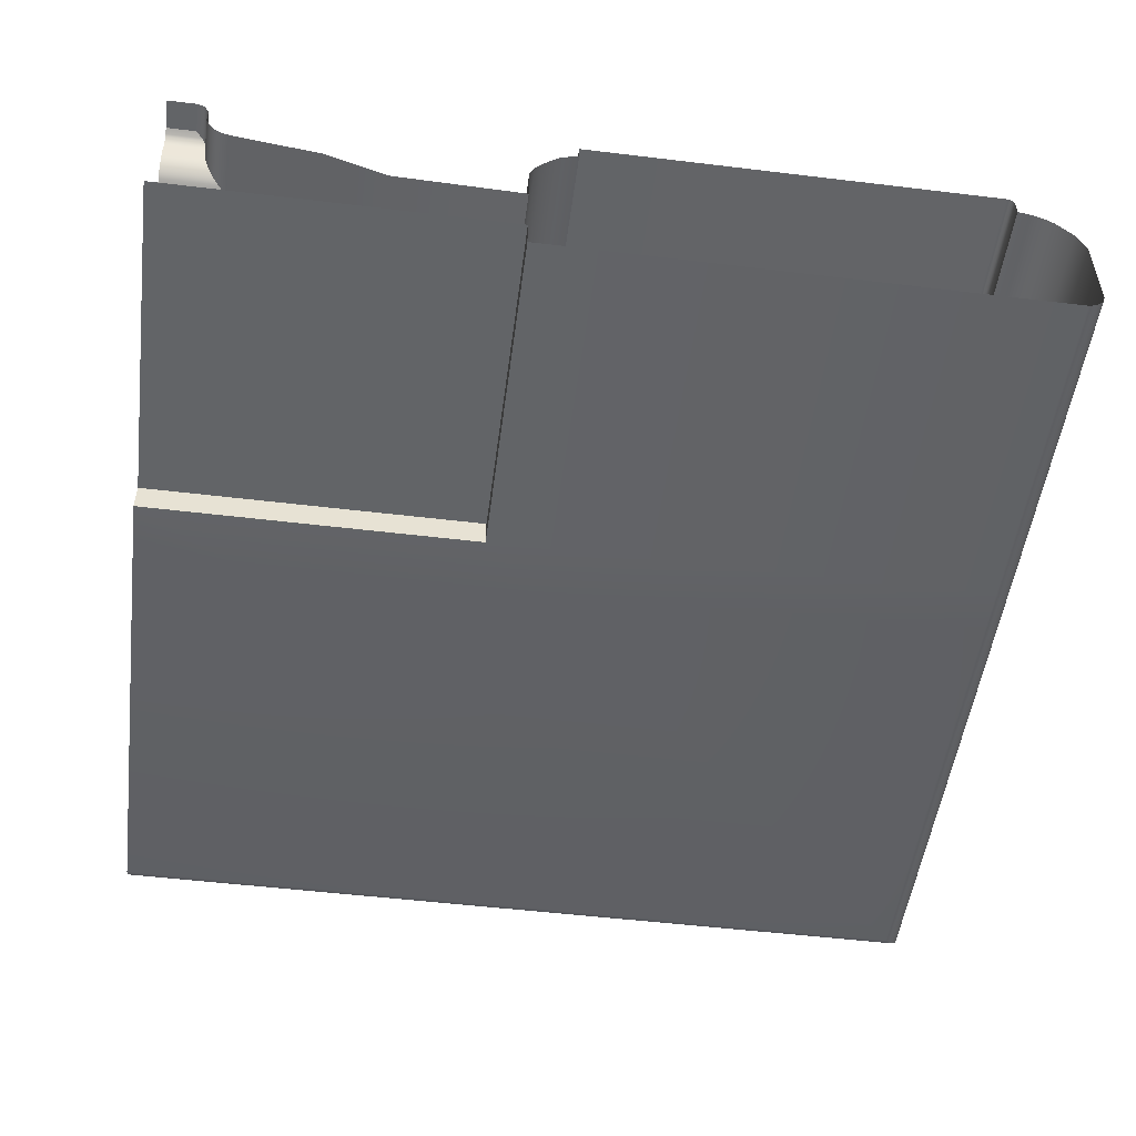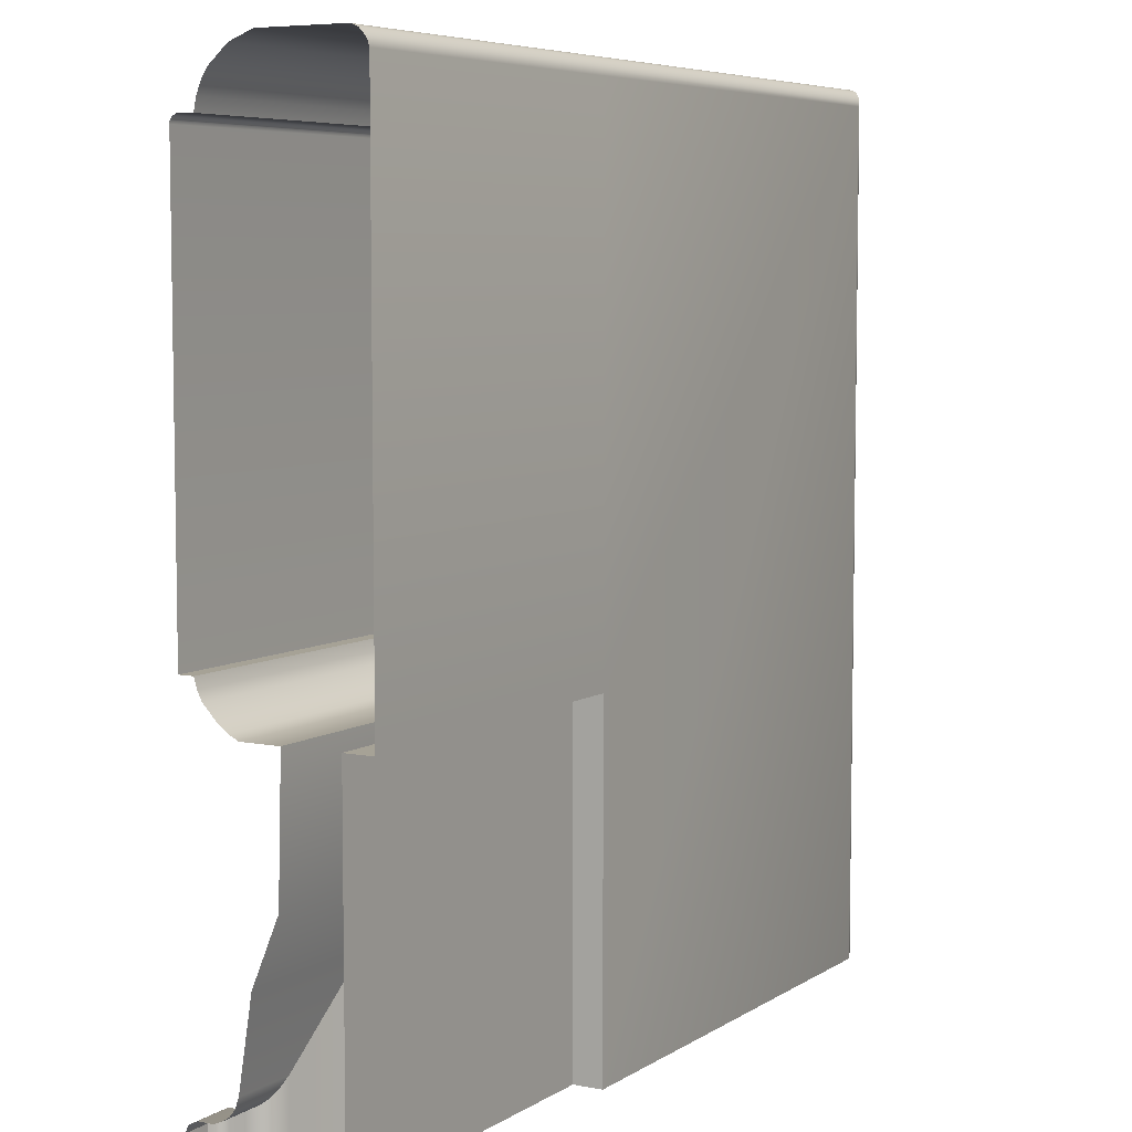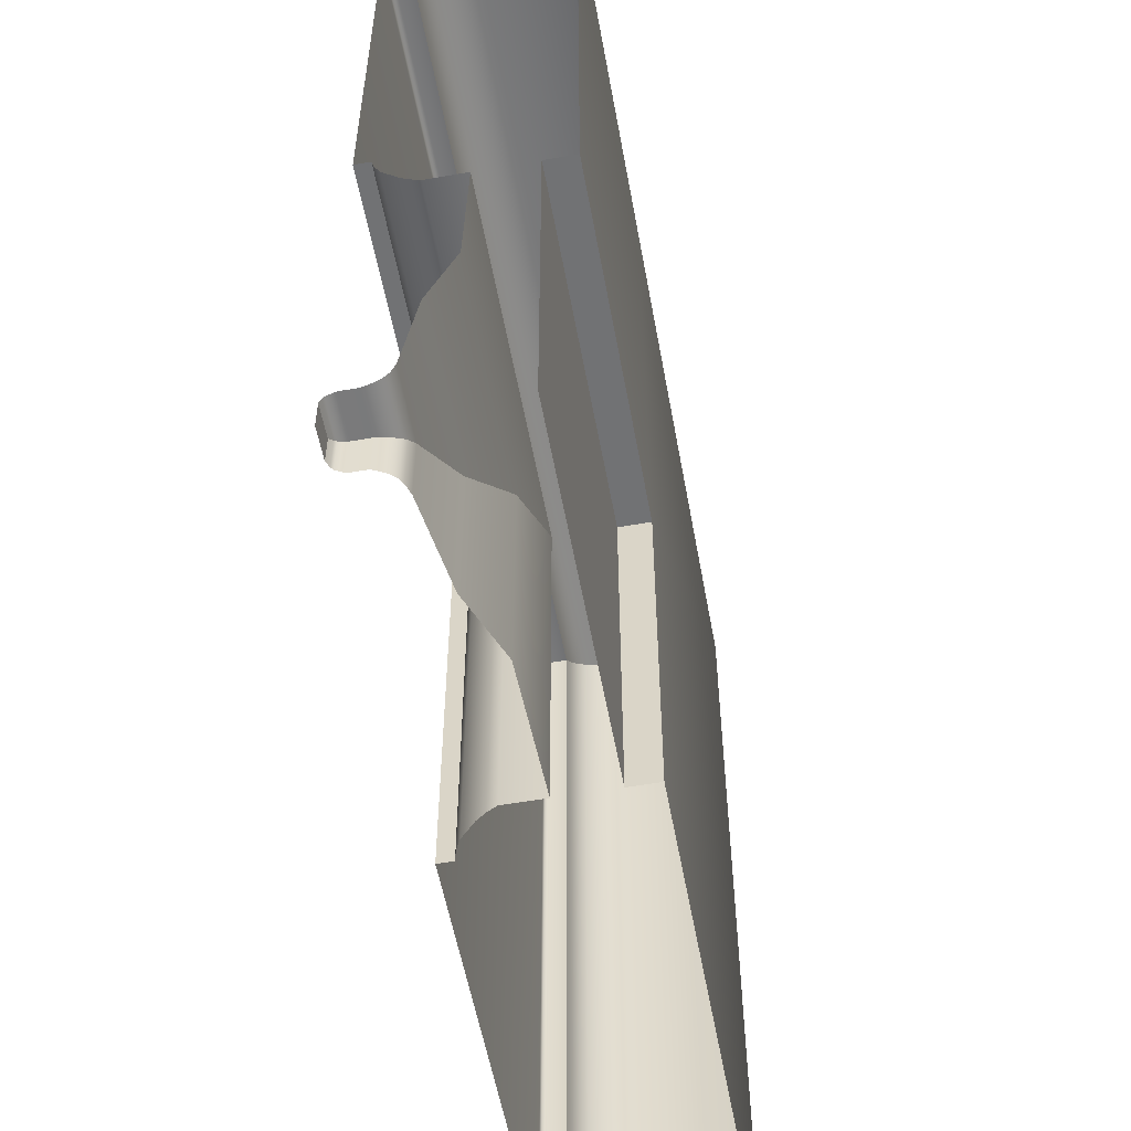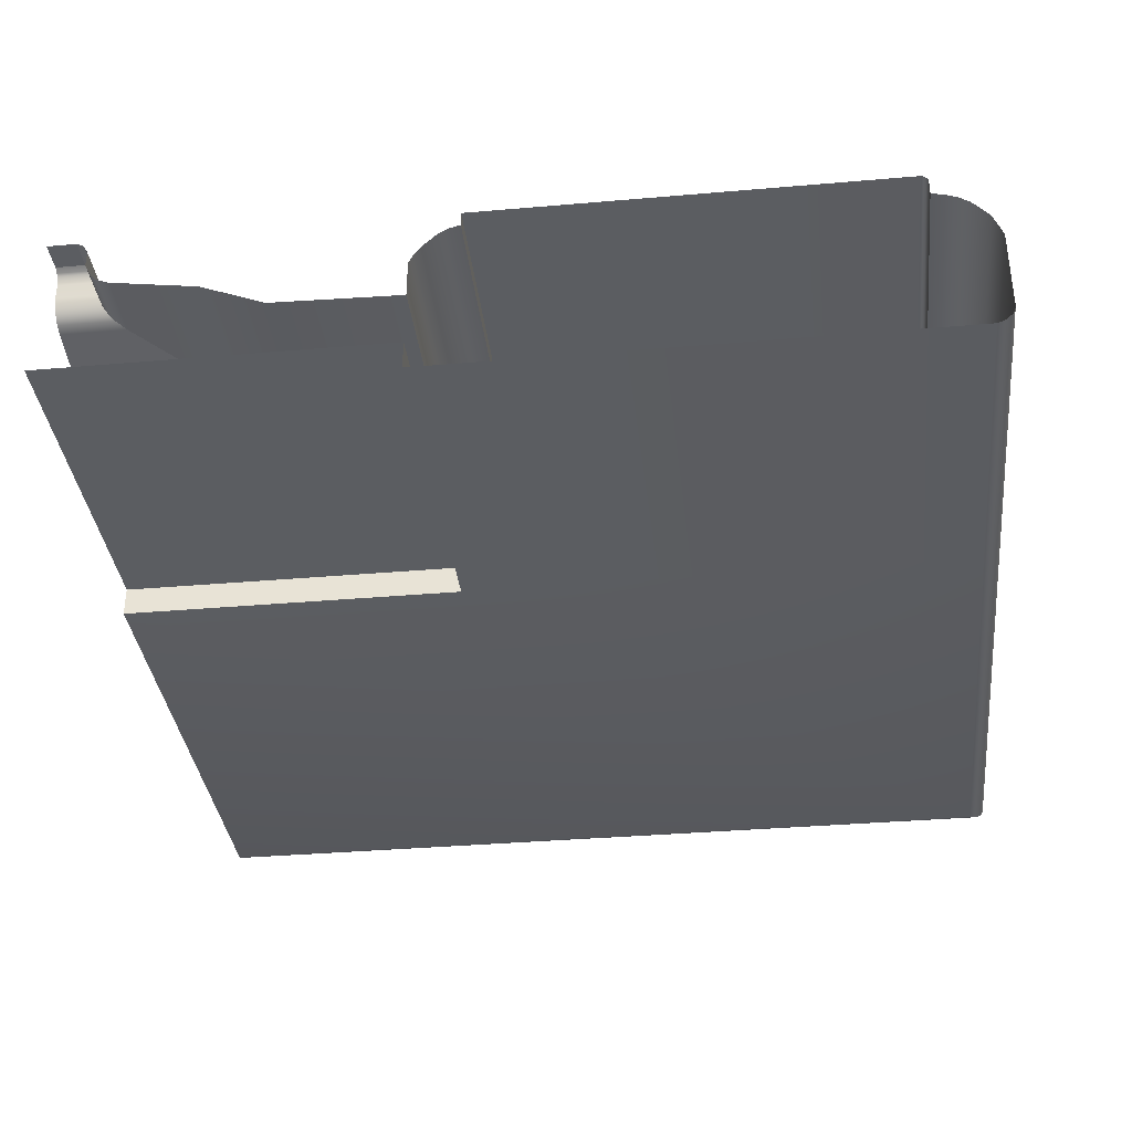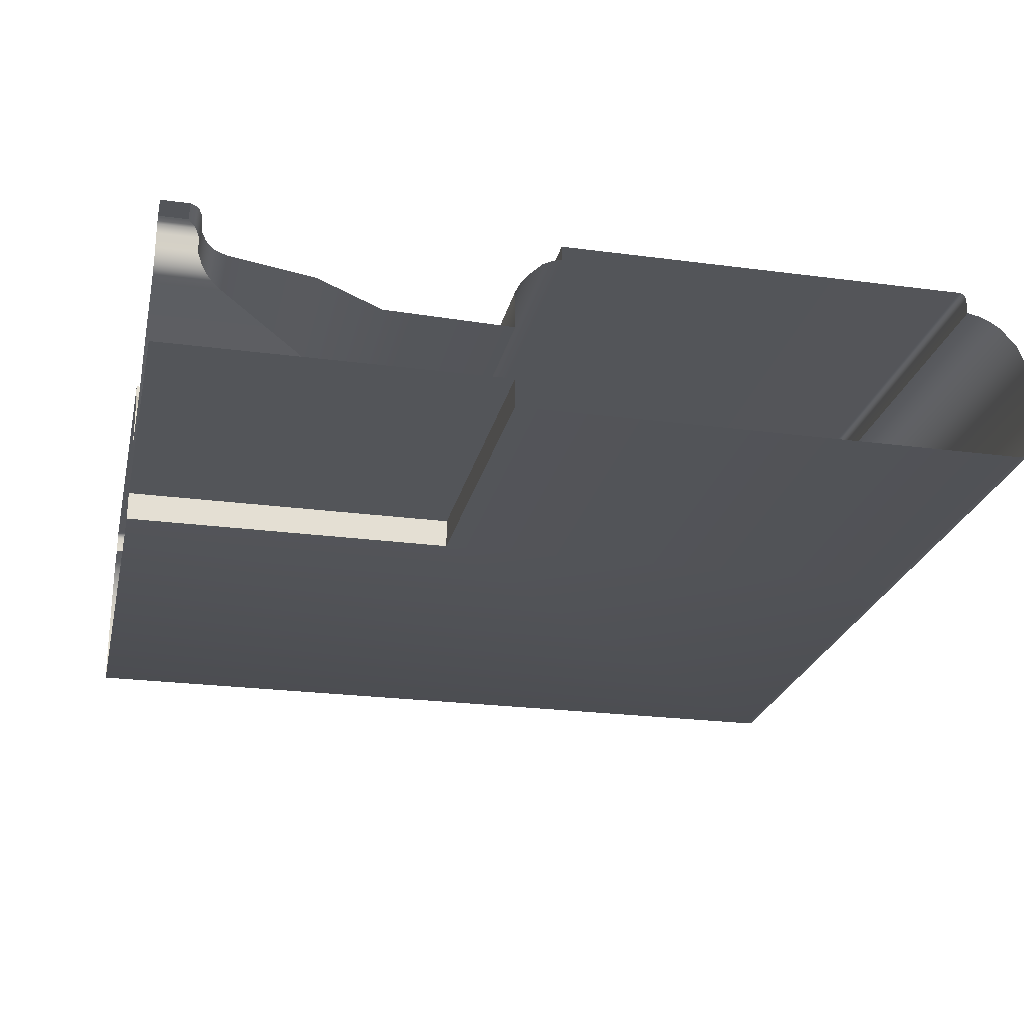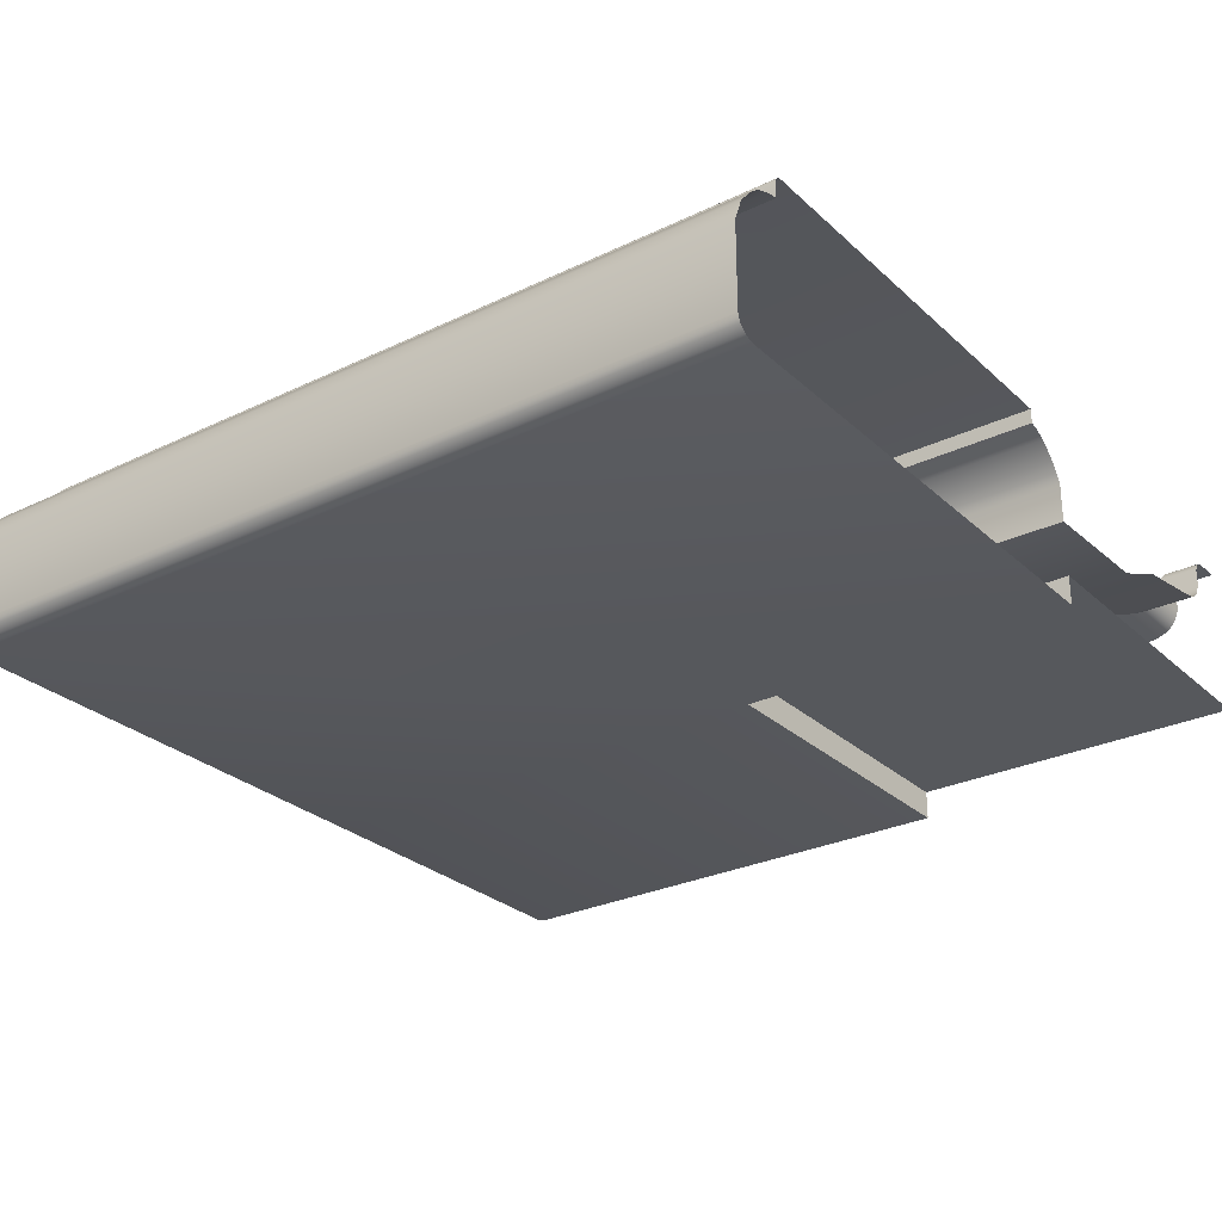
<metadata>
{"format":"obj","ext":"obj","renderer":"f3d","projection":"perspective","resolution":1024,"background":"white","views":[{"elev":-51.1,"azim":82.5,"up":"+Z"},{"elev":6.3,"azim":120.0,"up":"+Y"},{"elev":-55.5,"azim":100.3,"up":"+Y"},{"elev":-35.6,"azim":96.5,"up":"+Z"},{"elev":-24.0,"azim":77.5,"up":"+Z"},{"elev":-27.8,"azim":-53.7,"up":"+Z"}]}
</metadata>
<code>
o RT_11_TL1/RT_11_TL/mesh49/mesh49-geometry#mesh49-geometry
v 0.09815 0.1648 0.4267
v 0.09915 0.2167 0.4253
v 0.09815 0.2177 0.4267
v 0.09915 0.1648 0.4253
v 0.1511 0.2177 0.4267
v 0.09587 0.1648 0.4289
v 0.09989 0.216 0.4238
v 0.1511 0.2167 0.4253
v 0.1511 0.22 0.4289
v 0.09587 0.22 0.4289
v 0.09989 0.1648 0.4238
v 0.09443 0.1648 0.4297
v 0.0999 0.216 0.418
v 0.1511 0.216 0.4238
v 0.1511 0.2214 0.4297
v 0.09443 0.2215 0.4297
v 0.0999 0.1648 0.418
v 0.09289 0.1648 0.4301
v 0.1191 0.1968 0.4186
v 0.1511 0.216 0.418
v 0.1511 0.223 0.4301
v 0.09289 0.223 0.4301
v 0.1191 0.1648 0.4186
v 0.09289 0.1648 0.4323
v 0.1285 0.1874 0.4225
v 0.1511 0.1968 0.4186
v 0.1511 0.223 0.4323
v 0.09289 0.223 0.4323
v 0.1285 0.1648 0.4225
v 0.03081 0.1648 0.4323
v 0.1413 0.1746 0.4245
v 0.1511 0.1874 0.4225
v 0.1511 0.2851 0.4323
v 0.03081 0.2851 0.4323
v 0.1413 0.1648 0.4245
v 0.09289 0.2851 0.4323
v 0.03038 0.1648 0.4323
v 0.1428 0.1731 0.4251
v 0.1511 0.1746 0.4245
v 0.1511 0.2855 0.4323
v 0.09332 0.2855 0.4323
v 0.03038 0.2855 0.4323
v 0.1428 0.1648 0.4251
v 0.03017 0.1648 0.4322
v 0.1434 0.1725 0.4255
v 0.1511 0.1731 0.4251
v 0.1511 0.2857 0.4322
v 0.09353 0.2857 0.4322
v 0.03017 0.2857 0.4322
v 0.1434 0.1648 0.4255
v 0.02991 0.286 0.4319
v 0.1439 0.1648 0.426
v 0.1511 0.1725 0.4255
v 0.09379 0.286 0.4319
v 0.02991 0.1648 0.4319
v 0.1439 0.172 0.426
v 0.1511 0.286 0.4319
v 0.0298 0.2861 0.4317
v 0.0939 0.2861 0.4317
v 0.1444 0.1648 0.4267
v 0.1511 0.172 0.426
v 0.0298 0.1648 0.4317
v 0.1444 0.1715 0.4267
v 0.1511 0.2861 0.4317
v 0.02964 0.2862 0.4314
v 0.09406 0.2862 0.4314
v 0.145 0.1648 0.4282
v 0.1511 0.1715 0.4267
v 0.02964 0.1648 0.4314
v 0.145 0.1709 0.4282
v 0.1511 0.2862 0.4314
v 0.02964 0.2862 0.4289
v 0.145 0.1648 0.4305
v 0.1511 0.1708 0.4282
v 0.1511 0.2862 0.4289
v 0.02964 0.1648 0.4289
v 0.09406 0.2862 0.4289
v 0.145 0.1709 0.4305
v 0.1511 0.1709 0.4305
v 0.02779 0.1648 0.4285
v 0.09591 0.2881 0.4285
v 0.1456 0.1648 0.4317
v 0.1511 0.2881 0.4285
v 0.02779 0.2881 0.4285
v 0.1456 0.1703 0.4317
v 0.02609 0.1648 0.4279
v 0.09761 0.2898 0.4279
v 0.1511 0.2898 0.4279
v 0.146 0.1699 0.432
v 0.1511 0.1703 0.4317
v 0.02609 0.2898 0.4279
v 0.146 0.1648 0.432
v 0.02455 0.1648 0.4268
v 0.02455 0.2913 0.4268
v 0.1511 0.2913 0.4268
v 0.1468 0.1691 0.4323
v 0.1511 0.1699 0.432
v 0.09915 0.2913 0.4268
v 0.1468 0.1648 0.4323
v 0.02211 0.2938 0.4241
v 0.1016 0.2938 0.4241
v 0.1511 0.1691 0.4323
v 0.02211 0.1648 0.4241
v 0.1511 0.2938 0.4241
v 0.1511 0.1648 0.4323
v 0.02073 0.2952 0.4206
v 0.103 0.2952 0.4206
v 0.02073 0.1648 0.4206
v 0.1511 0.2951 0.4206
v 0.02074 0.2951 0.408
v 0.1511 0.2951 0.408
v 0.02074 0.1648 0.408
v 0.103 0.2951 0.408
v 0.0209 0.295 0.4074
v 0.1511 0.295 0.4074
v 0.0209 0.1648 0.4074
v 0.1028 0.295 0.4074
v 0.02117 0.2947 0.4068
v 0.1511 0.2947 0.4068
v 0.02117 0.1648 0.4068
v 0.1025 0.2947 0.4068
v 0.02212 0.1648 0.4059
v 0.1016 0.2938 0.4059
v 0.02212 0.2938 0.4059
v 0.1511 0.2938 0.4059
v 0.02271 0.1648 0.4056
v 0.02271 0.2932 0.4056
v 0.101 0.2932 0.4056
v 0.1511 0.2932 0.4056
v 0.0234 0.1648 0.4054
v 0.0234 0.2925 0.4054
v 0.09991 0.2925 0.4054
v 0.1511 0.2925 0.4054
v 0.09991 0.1648 0.4054
v 0.09991 0.216 0.4054
v 0.1511 0.216 0.4054
v 0.0999 0.1648 0.4098
v 0.1511 0.216 0.4098
v 0.0999 0.216 0.4098
v 0.1511 0.1648 0.4098
f 1 2 3
f 2 1 4
f 2 5 3
f 3 6 1
f 4 7 2
f 5 2 8
f 9 3 5
f 6 3 10
f 7 4 11
f 7 8 2
f 3 9 10
f 10 12 6
f 11 13 7
f 8 7 14
f 15 10 9
f 12 10 16
f 13 11 17
f 13 14 7
f 10 15 16
f 16 18 12
f 17 19 13
f 14 13 20
f 21 16 15
f 18 16 22
f 19 17 23
f 19 20 13
f 16 21 22
f 22 24 18
f 23 25 19
f 20 19 26
f 27 22 21
f 24 22 28
f 25 23 29
f 25 26 19
f 22 27 28
f 28 30 24
f 29 31 25
f 26 25 32
f 33 28 27
f 30 28 34
f 31 29 35
f 31 32 25
f 28 33 36
f 34 28 36
f 34 37 30
f 35 38 31
f 32 31 39
f 40 36 33
f 41 34 36
f 37 34 42
f 38 35 43
f 38 39 31
f 36 40 41
f 34 41 42
f 42 44 37
f 43 45 38
f 39 38 46
f 47 41 40
f 48 42 41
f 44 42 49
f 45 43 50
f 45 46 38
f 41 47 48
f 42 48 49
f 51 44 49
f 52 45 50
f 46 45 53
f 47 54 48
f 54 49 48
f 44 51 55
f 49 54 51
f 45 52 56
f 56 53 45
f 54 47 57
f 58 55 51
f 59 51 54
f 60 56 52
f 53 56 61
f 57 59 54
f 55 58 62
f 51 59 58
f 56 60 63
f 63 61 56
f 59 57 64
f 65 62 58
f 66 58 59
f 67 63 60
f 61 63 68
f 64 66 59
f 62 65 69
f 58 66 65
f 63 67 70
f 70 68 63
f 66 64 71
f 72 69 65
f 66 72 65
f 73 70 67
f 68 70 74
f 75 66 71
f 69 72 76
f 72 66 77
f 70 73 78
f 70 79 74
f 66 75 77
f 72 80 76
f 81 72 77
f 82 78 73
f 79 70 78
f 83 77 75
f 80 72 84
f 72 81 84
f 77 83 81
f 78 82 85
f 85 79 78
f 84 86 80
f 87 84 81
f 88 81 83
f 82 89 85
f 79 85 90
f 86 84 91
f 84 87 91
f 81 88 87
f 89 82 92
f 89 90 85
f 91 93 86
f 87 94 91
f 95 87 88
f 92 96 89
f 90 89 97
f 93 91 94
f 94 87 98
f 87 95 98
f 96 92 99
f 96 97 89
f 100 93 94
f 101 94 98
f 95 101 98
f 99 102 96
f 97 96 102
f 93 100 103
f 94 101 100
f 101 95 104
f 102 99 105
f 106 103 100
f 107 100 101
f 104 107 101
f 103 106 108
f 100 107 106
f 107 104 109
f 110 108 106
f 107 110 106
f 111 107 109
f 108 110 112
f 110 107 113
f 107 111 113
f 114 112 110
f 113 114 110
f 115 113 111
f 112 114 116
f 114 113 117
f 113 115 117
f 118 116 114
f 117 118 114
f 119 117 115
f 116 118 120
f 118 117 121
f 117 119 121
f 118 122 120
f 123 118 121
f 119 123 121
f 122 118 124
f 118 123 124
f 123 119 125
f 124 126 122
f 123 127 124
f 125 128 123
f 126 124 127
f 127 123 128
f 128 125 129
f 127 130 126
f 128 131 127
f 129 132 128
f 130 127 131
f 131 128 132
f 132 129 133
f 131 134 130
f 135 131 132
f 133 135 132
f 134 131 135
f 135 133 136
f 135 137 134
f 138 135 136
f 137 135 139
f 135 138 139
f 139 140 137
f 140 139 138
f 3 2 1
f 4 1 2
f 3 5 2
f 1 6 3
f 2 7 4
f 8 2 5
f 5 3 9
f 10 3 6
f 11 4 7
f 2 8 7
f 10 9 3
f 6 12 10
f 7 13 11
f 14 7 8
f 9 10 15
f 16 10 12
f 17 11 13
f 7 14 13
f 16 15 10
f 12 18 16
f 13 19 17
f 20 13 14
f 15 16 21
f 22 16 18
f 23 17 19
f 13 20 19
f 22 21 16
f 18 24 22
f 19 25 23
f 26 19 20
f 21 22 27
f 28 22 24
f 29 23 25
f 19 26 25
f 28 27 22
f 24 30 28
f 25 31 29
f 32 25 26
f 27 28 33
f 34 28 30
f 35 29 31
f 25 32 31
f 36 33 28
f 36 28 34
f 30 37 34
f 31 38 35
f 39 31 32
f 33 36 40
f 36 34 41
f 42 34 37
f 43 35 38
f 31 39 38
f 41 40 36
f 42 41 34
f 37 44 42
f 38 45 43
f 46 38 39
f 40 41 47
f 41 42 48
f 49 42 44
f 50 43 45
f 38 46 45
f 48 47 41
f 49 48 42
f 49 44 51
f 50 45 52
f 53 45 46
f 48 54 47
f 48 49 54
f 55 51 44
f 51 54 49
f 56 52 45
f 45 53 56
f 57 47 54
f 51 55 58
f 54 51 59
f 52 56 60
f 61 56 53
f 54 59 57
f 62 58 55
f 58 59 51
f 63 60 56
f 56 61 63
f 64 57 59
f 58 62 65
f 59 58 66
f 60 63 67
f 68 63 61
f 59 66 64
f 69 65 62
f 65 66 58
f 70 67 63
f 63 68 70
f 71 64 66
f 65 69 72
f 65 72 66
f 67 70 73
f 74 70 68
f 71 66 75
f 76 72 69
f 77 66 72
f 78 73 70
f 74 79 70
f 77 75 66
f 76 80 72
f 77 72 81
f 73 78 82
f 78 70 79
f 75 77 83
f 84 72 80
f 84 81 72
f 81 83 77
f 85 82 78
f 78 79 85
f 80 86 84
f 81 84 87
f 83 81 88
f 85 89 82
f 90 85 79
f 91 84 86
f 91 87 84
f 87 88 81
f 92 82 89
f 85 90 89
f 86 93 91
f 91 94 87
f 88 87 95
f 89 96 92
f 97 89 90
f 94 91 93
f 98 87 94
f 98 95 87
f 99 92 96
f 89 97 96
f 94 93 100
f 98 94 101
f 98 101 95
f 96 102 99
f 102 96 97
f 103 100 93
f 100 101 94
f 104 95 101
f 105 99 102
f 100 103 106
f 101 100 107
f 101 107 104
f 108 106 103
f 106 107 100
f 109 104 107
f 106 108 110
f 106 110 107
f 109 107 111
f 112 110 108
f 113 107 110
f 113 111 107
f 110 112 114
f 110 114 113
f 111 113 115
f 116 114 112
f 117 113 114
f 117 115 113
f 114 116 118
f 114 118 117
f 115 117 119
f 120 118 116
f 121 117 118
f 121 119 117
f 120 122 118
f 121 118 123
f 121 123 119
f 124 118 122
f 124 123 118
f 125 119 123
f 122 126 124
f 124 127 123
f 123 128 125
f 127 124 126
f 128 123 127
f 129 125 128
f 126 130 127
f 127 131 128
f 128 132 129
f 131 127 130
f 132 128 131
f 133 129 132
f 130 134 131
f 132 131 135
f 132 135 133
f 135 131 134
f 136 133 135
f 134 137 135
f 136 135 138
f 139 135 137
f 139 138 135
f 137 140 139
f 138 139 140

</code>
